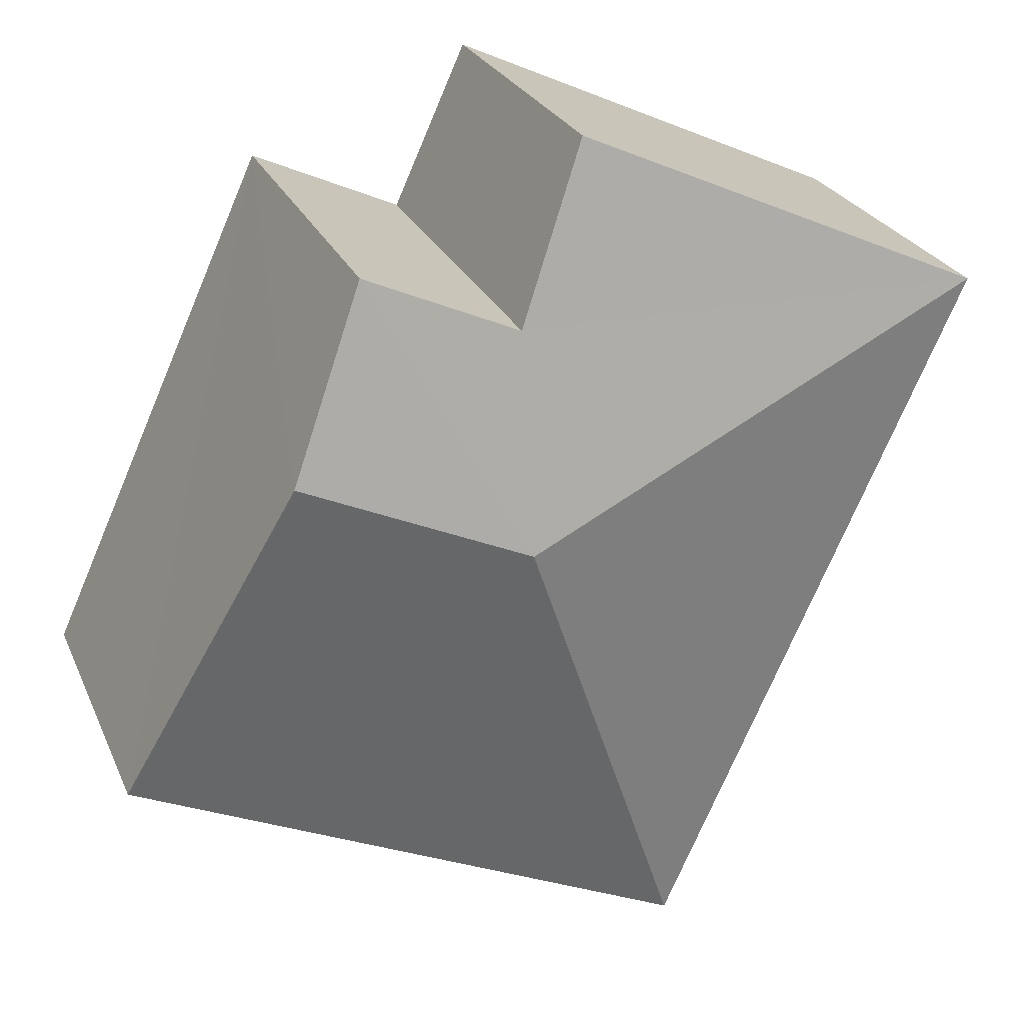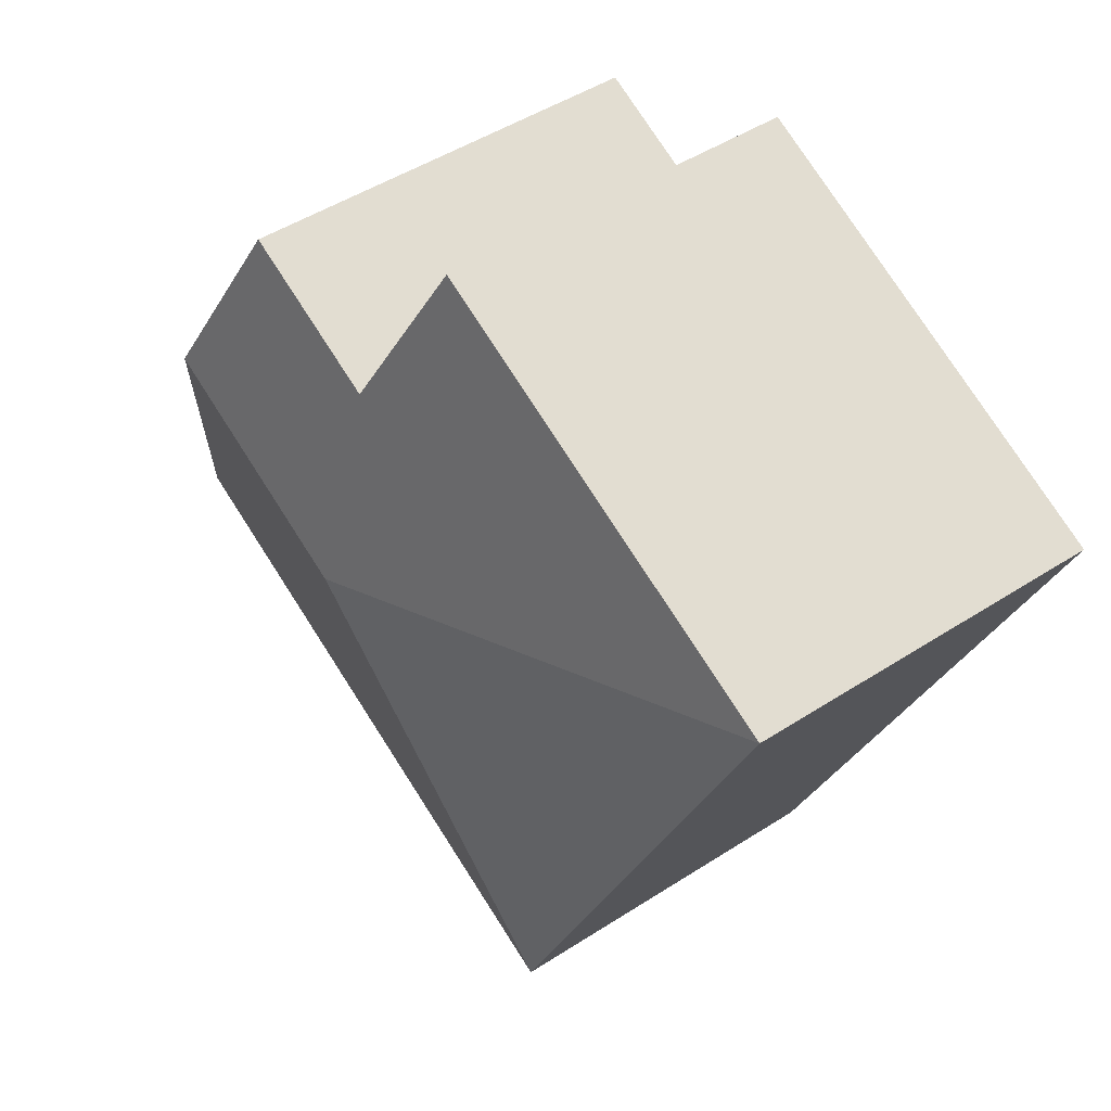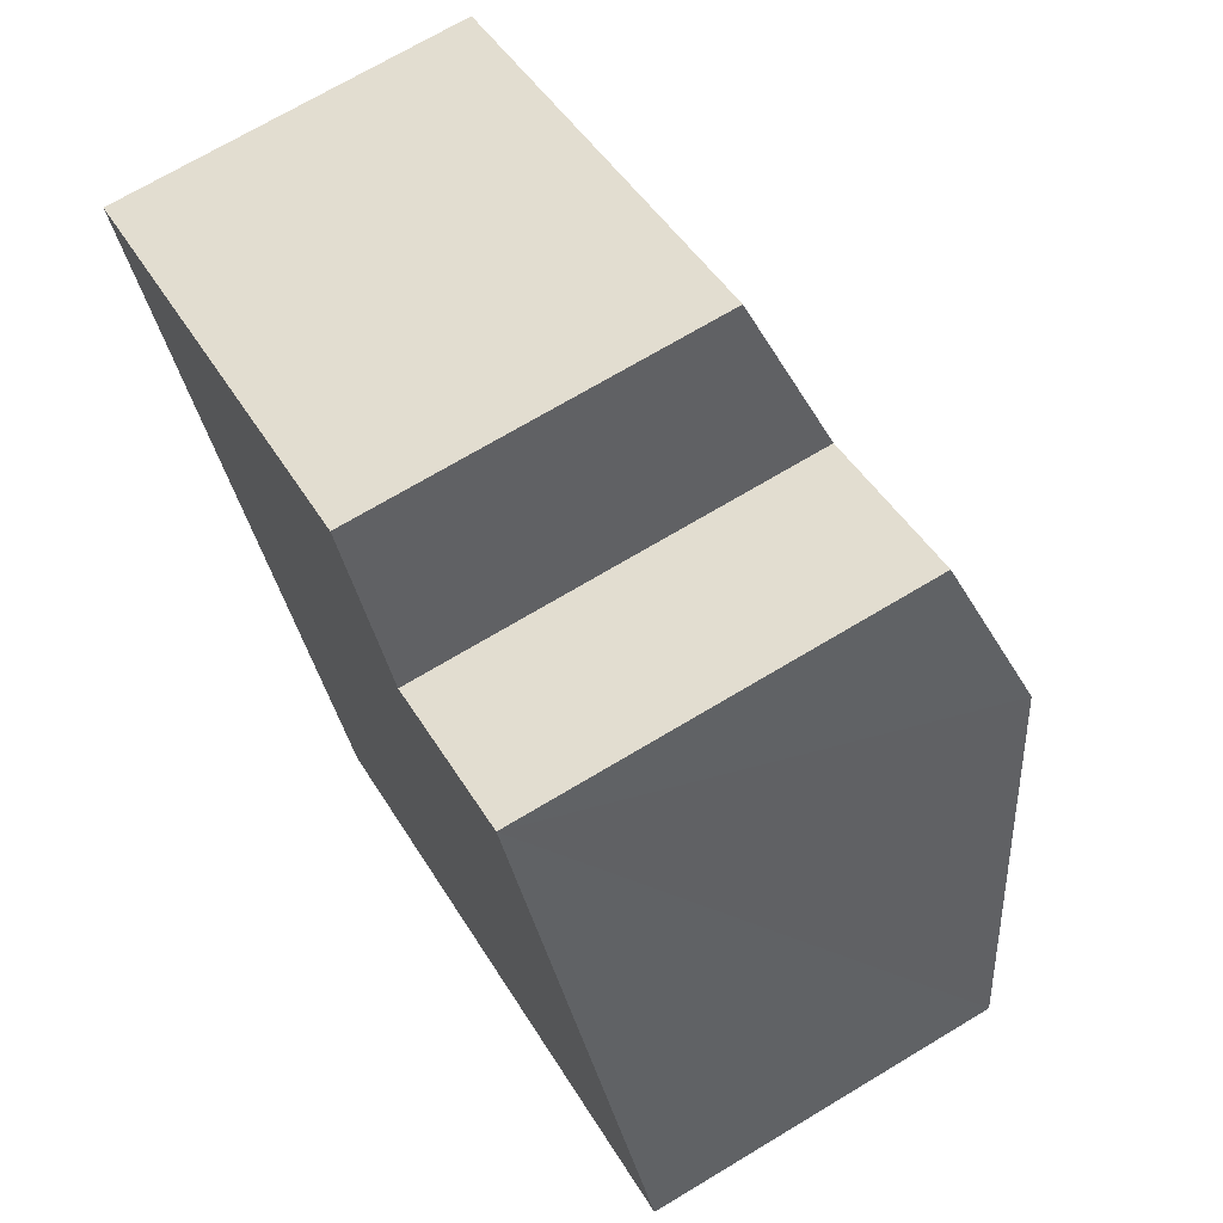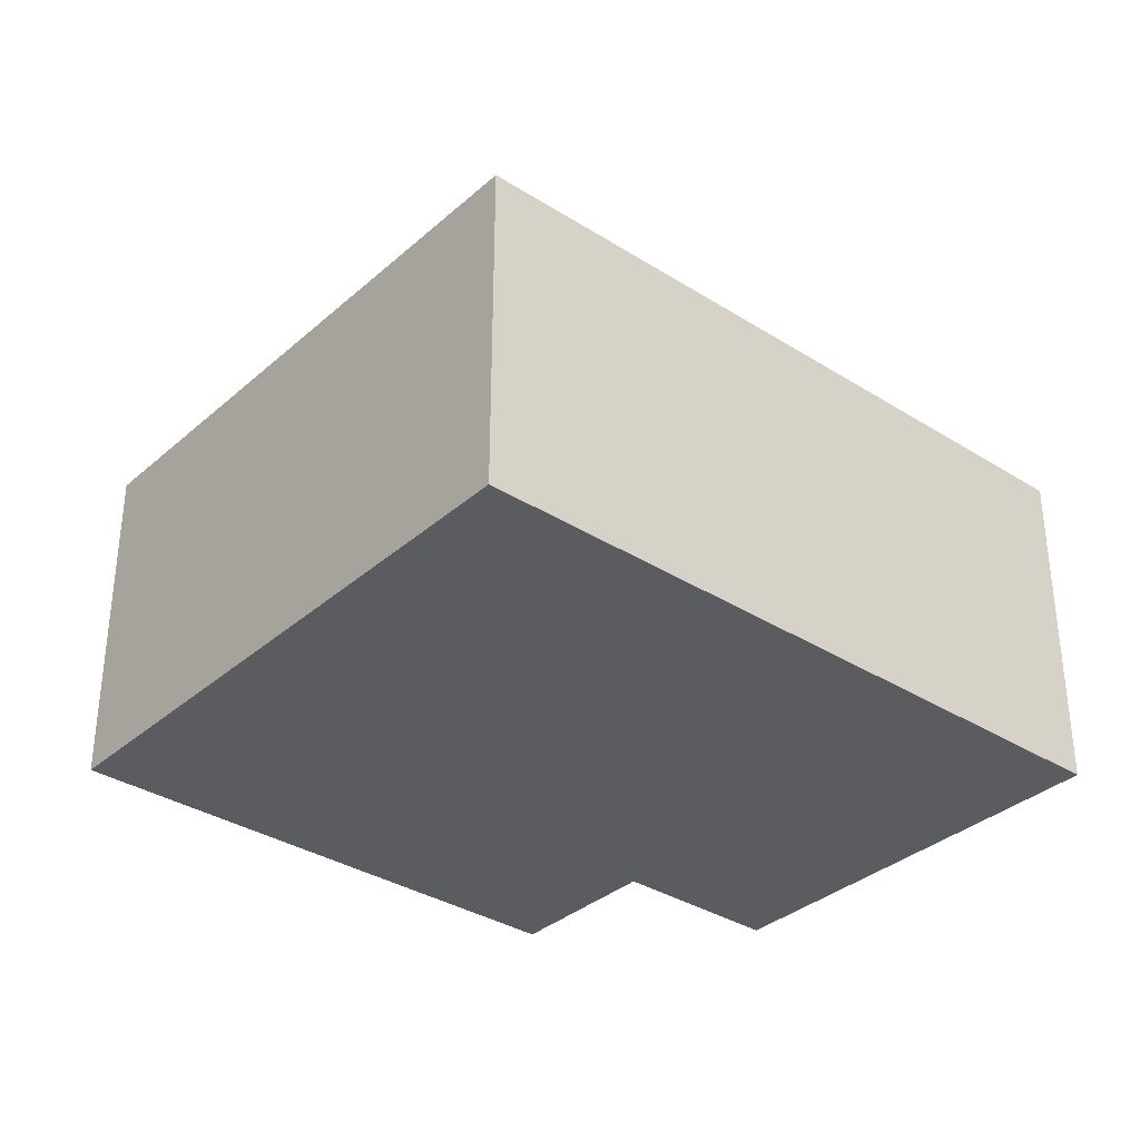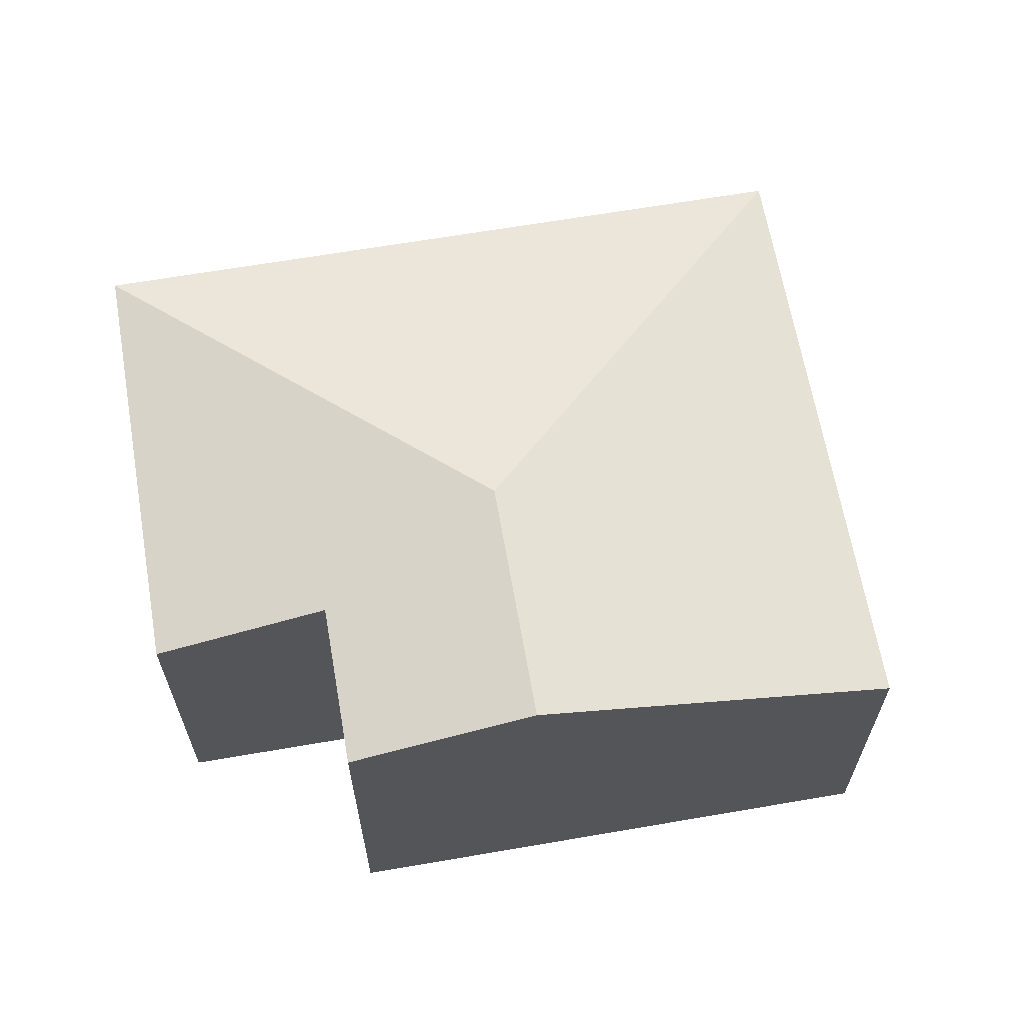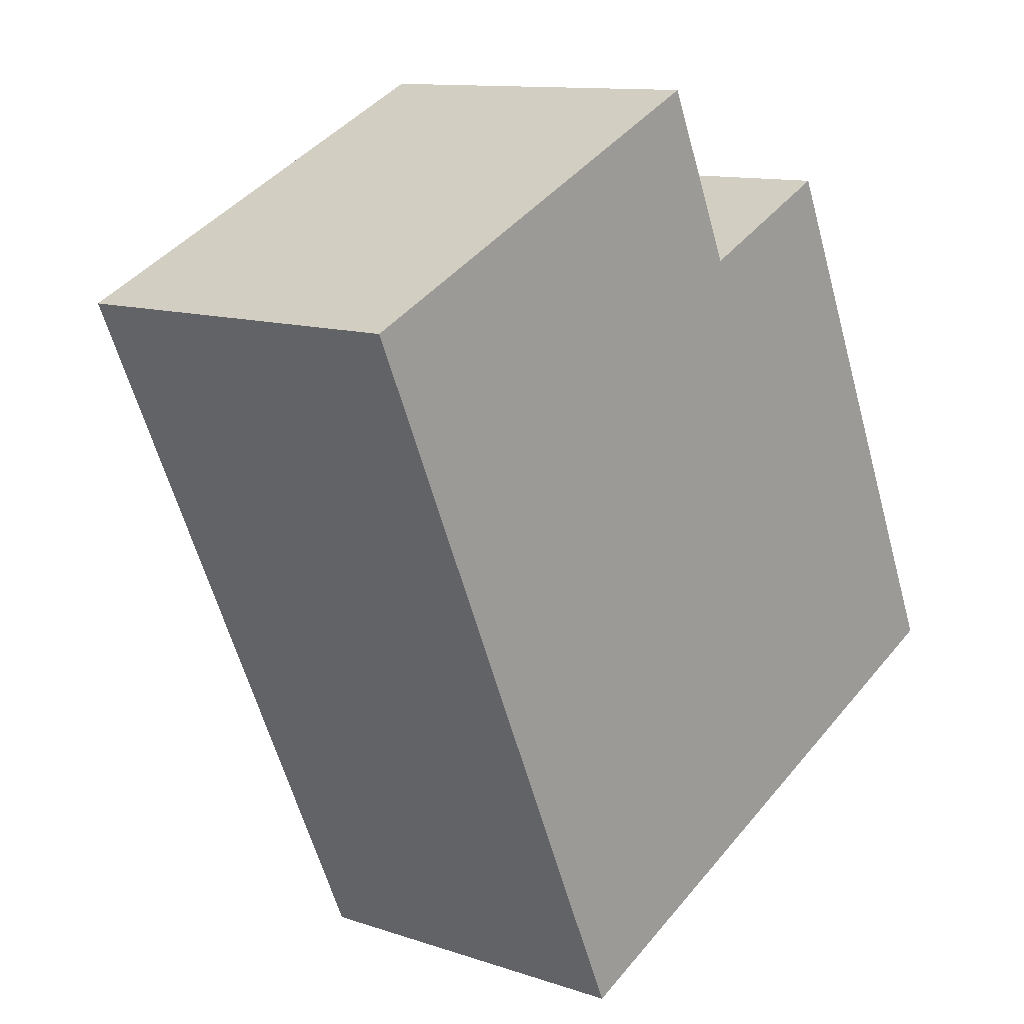
<metadata>
{"format":"obj","ext":"obj","renderer":"f3d","projection":"perspective","resolution":1024,"background":"white","views":[{"elev":25.3,"azim":160.5,"up":"+Z"},{"elev":47.0,"azim":-126.4,"up":"+Z"},{"elev":70.5,"azim":59.0,"up":"+Z"},{"elev":-34.3,"azim":-154.9,"up":"+Y"},{"elev":64.6,"azim":55.7,"up":"+Y"},{"elev":11.4,"azim":-50.5,"up":"+Z"}]}
</metadata>
<code>
v  3.07 2.733 -1.151
v  3.993 2.436 0.577
v  4.486 2.733 -0.507
v  3.041 2.435 0.145
v  0 2.154 1.319e-16
v  2.575 2.154 1.171
v  5.445 2.154 -2.618
v  1.919 2.154 -4.221
v  0 0 0
v  2.575 -7.17e-17 1.171
v  3.993 -3.533e-17 0.577
v  3.041 -8.879e-18 0.145
v  5.445 1.603e-16 -2.618
v  4.486 3.104e-17 -0.507
v  1.919 2.585e-16 -4.221
g defaultobject
f 1 2 3
f 2 1 4
f 4 1 5
f 4 5 6
f 7 1 3
f 1 7 8
f 1 8 5
f 9 6 5
f 6 9 10
f 4 11 2
f 11 4 12
f 6 12 4
f 12 6 10
f 11 3 2
f 3 11 7
f 7 11 13
f 13 11 14
f 13 8 7
f 8 13 15
f 15 5 8
f 5 15 9
f 14 15 13
f 15 14 11
f 15 11 12
f 15 12 10
f 15 10 9

</code>
